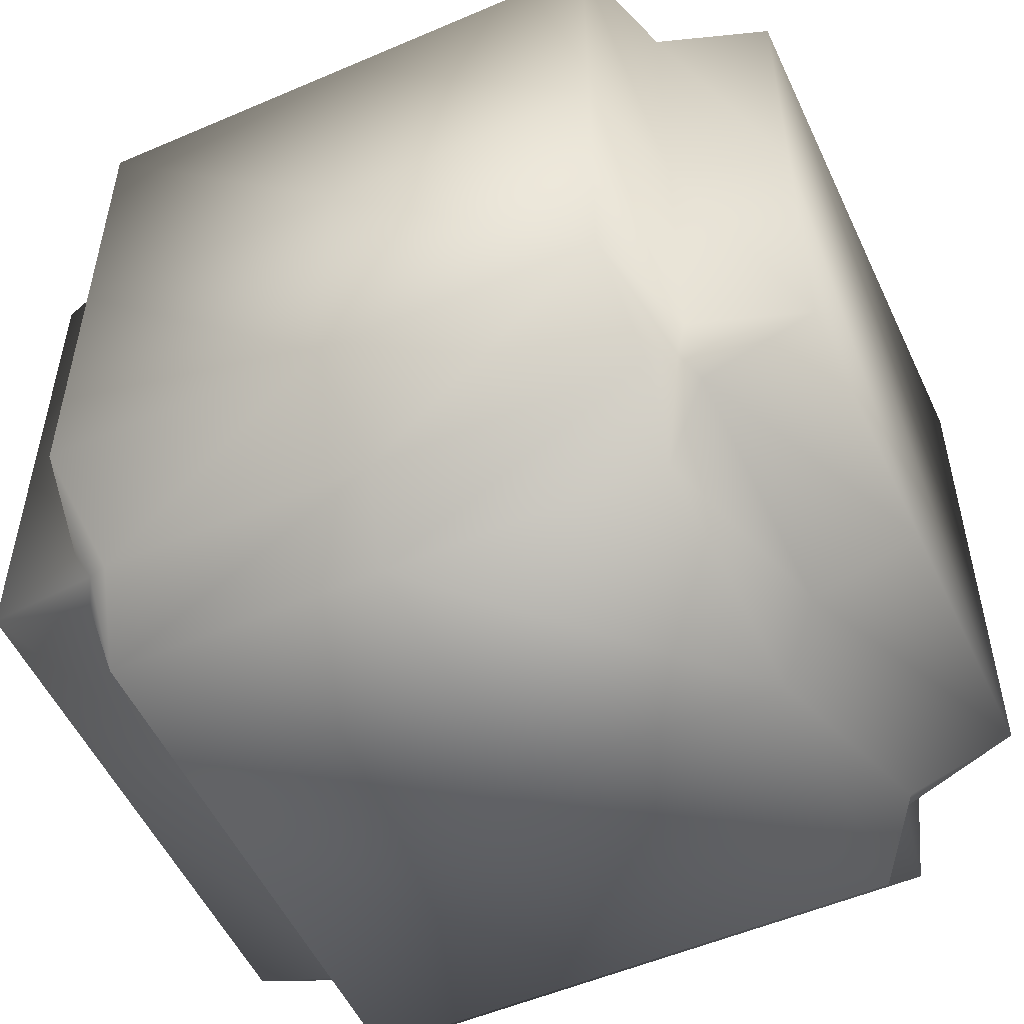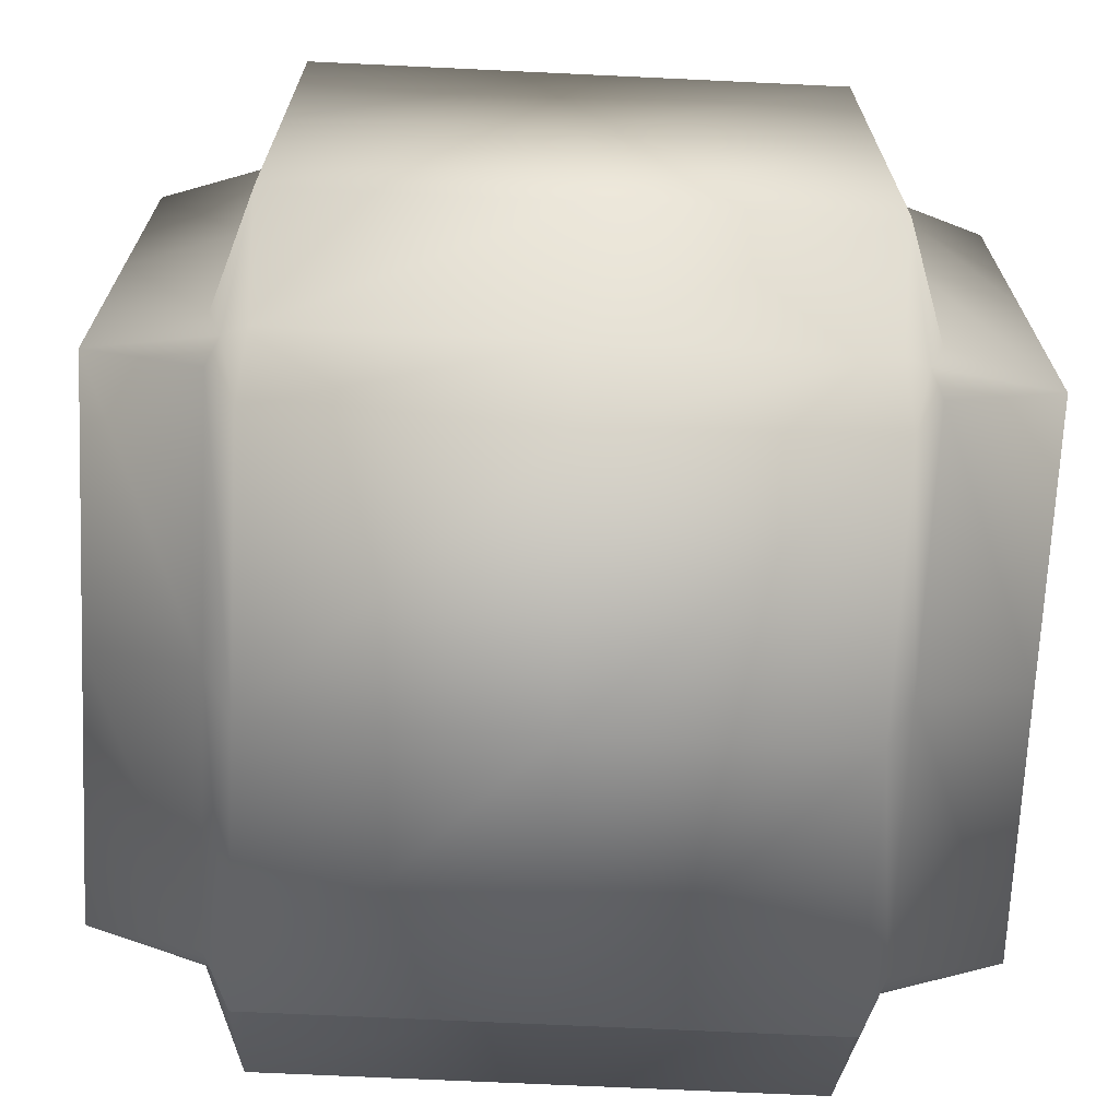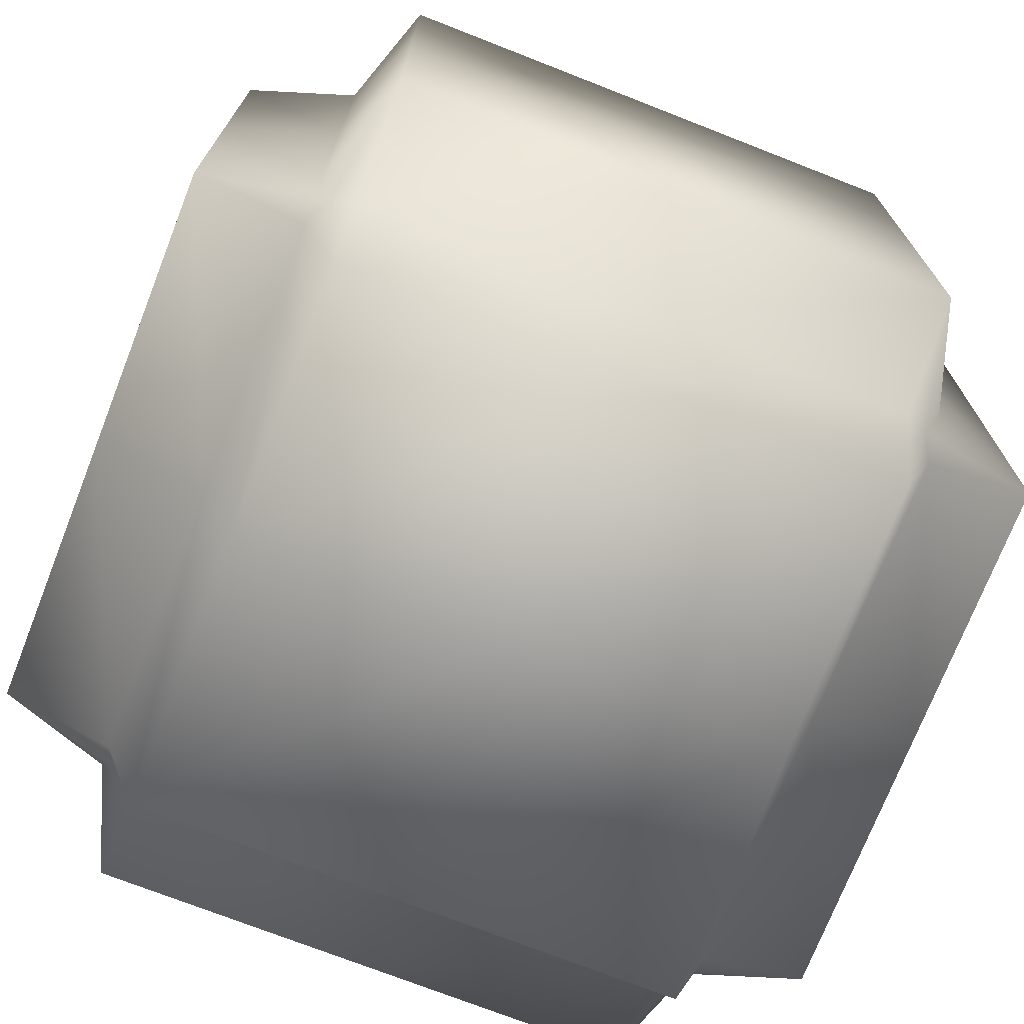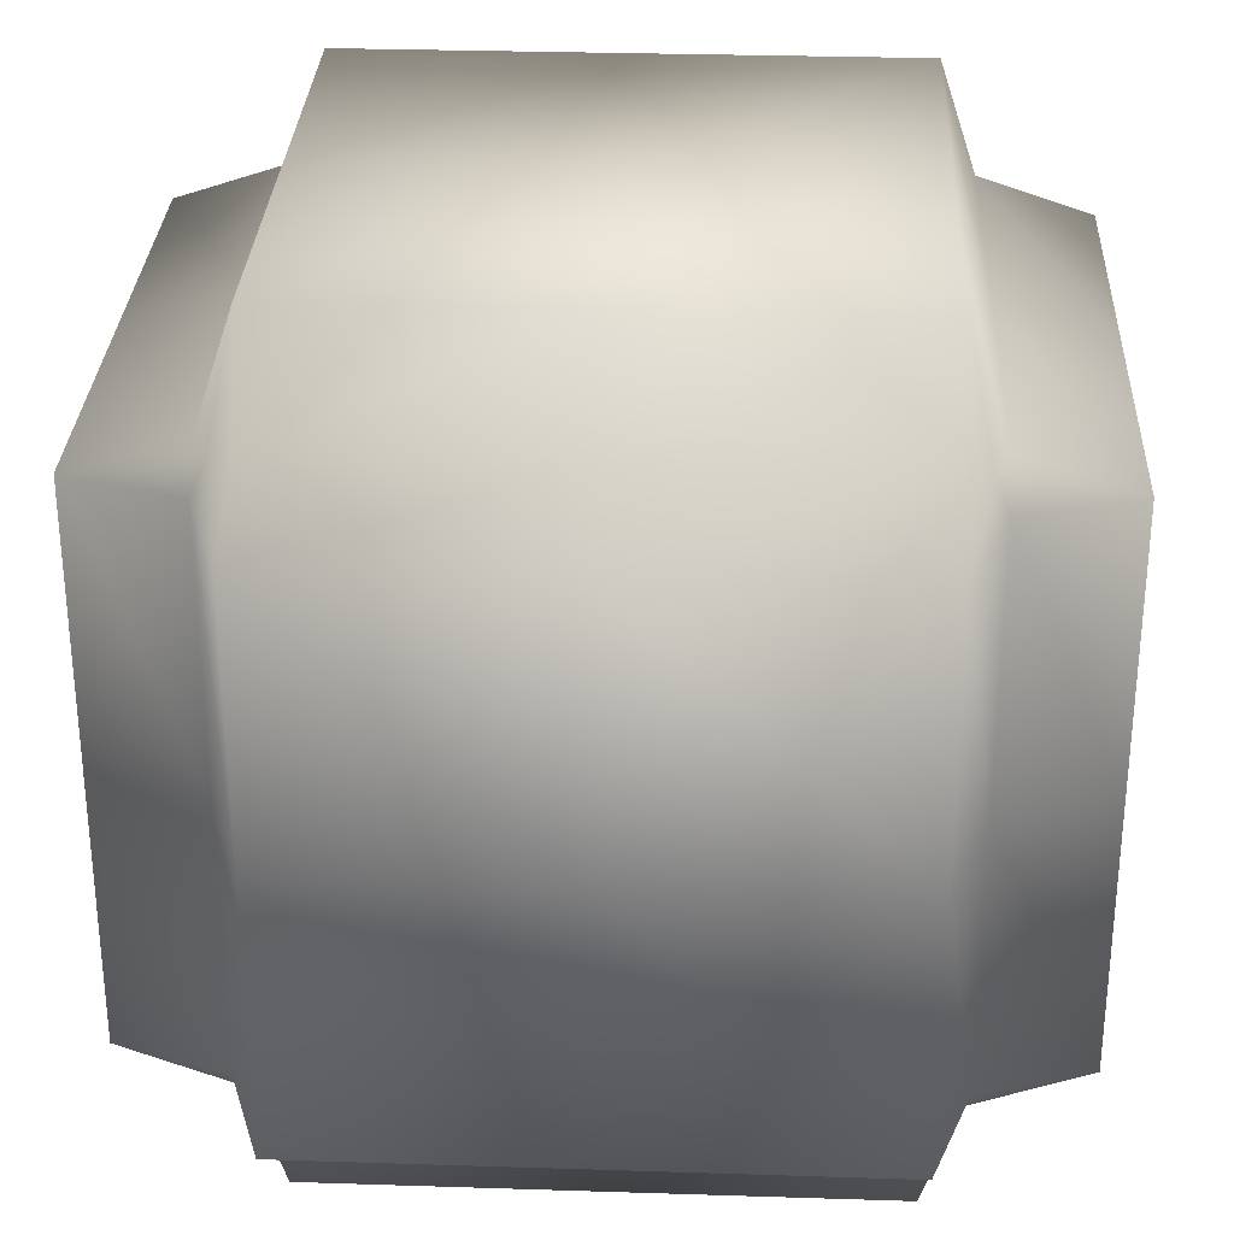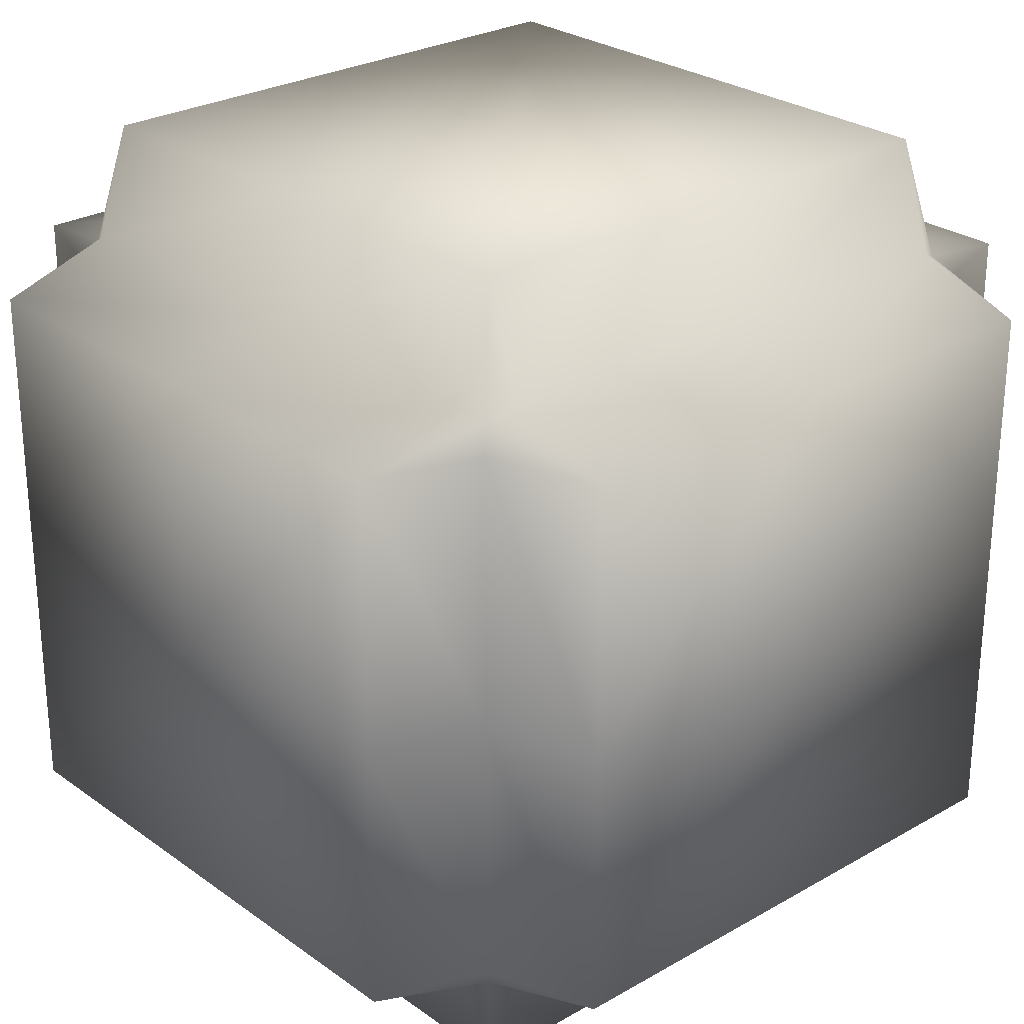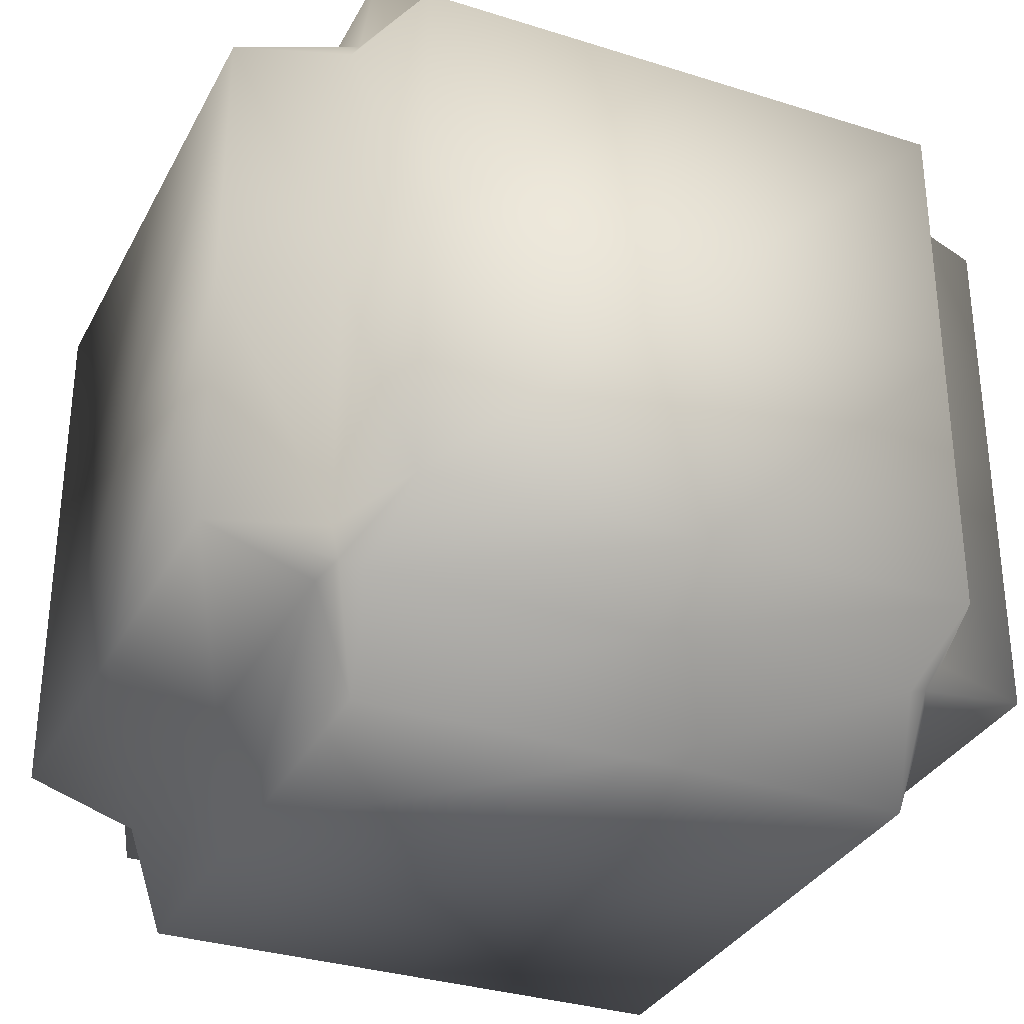
<metadata>
{"format":"obj","ext":"obj","renderer":"f3d","projection":"perspective","resolution":1024,"background":"white","views":[{"elev":-53.3,"azim":-65.3,"up":"+Z"},{"elev":-69.5,"azim":87.3,"up":"+Y"},{"elev":-73.1,"azim":-111.4,"up":"+Y"},{"elev":30.0,"azim":2.7,"up":"+Z"},{"elev":26.7,"azim":138.1,"up":"+Y"},{"elev":-32.4,"azim":66.1,"up":"+Y"}]}
</metadata>
<code>
v  -16.82 24.39 16.82
v  -16.82 24.39 -0
v  0 24.39 -0
v  0 24.39 16.82
v  16.82 24.39 -0
v  16.82 24.39 16.82
v  -16.82 24.39 -16.82
v  0 24.39 -16.82
v  16.82 24.39 -16.82
v  -16.82 76.06 16.82
v  0 76.06 16.82
v  0 76.06 -0
v  -16.82 76.06 -0
v  16.82 76.06 16.82
v  16.82 76.06 -0
v  0 76.06 -16.82
v  -16.82 76.06 -16.82
v  16.82 76.06 -16.82
v  -16.82 33.41 25.84
v  0 33.41 25.84
v  0 50.23 25.84
v  -16.82 50.23 25.84
v  16.82 33.41 25.84
v  16.82 50.23 25.84
v  0 67.05 25.84
v  -16.82 67.05 25.84
v  16.82 67.05 25.84
v  25.84 33.41 16.82
v  25.84 33.41 -0
v  25.84 50.23 -0
v  25.84 50.23 16.82
v  25.84 33.41 -16.82
v  25.84 50.23 -16.82
v  25.84 67.05 -0
v  25.84 67.05 16.82
v  25.84 67.05 -16.82
v  16.82 33.41 -25.84
v  0 33.41 -25.84
v  0 50.23 -25.84
v  16.82 50.23 -25.84
v  -16.82 33.41 -25.84
v  -16.82 50.23 -25.84
v  0 67.05 -25.84
v  16.82 67.05 -25.84
v  -16.82 67.05 -25.84
v  -25.84 33.41 -16.82
v  -25.84 33.41 -0
v  -25.84 50.23 -0
v  -25.84 50.23 -16.82
v  -25.84 33.41 16.82
v  -25.84 50.23 16.82
v  -25.84 67.05 -0
v  -25.84 67.05 -16.82
v  -25.84 67.05 16.82
v  -16.82 31.16 19.07
v  -18.32 31.91 18.32
v  -19.07 31.16 16.82
v  19.07 31.16 16.82
v  18.32 31.91 18.32
v  16.82 31.16 19.07
v  -19.07 31.16 -16.82
v  -18.32 31.91 -18.32
v  -16.82 31.16 -19.07
v  16.82 31.16 -19.07
v  18.32 31.91 -18.32
v  19.07 31.16 -16.82
v  -19.07 69.3 16.82
v  -18.32 68.55 18.32
v  -16.82 69.3 19.07
v  16.82 69.3 19.07
v  18.32 68.55 18.32
v  19.07 69.3 16.82
v  -16.82 69.3 -19.07
v  -18.32 68.55 -18.32
v  -19.07 69.3 -16.82
v  19.07 69.3 -16.82
v  18.32 68.55 -18.32
v  16.82 69.3 -19.07
v  -19.07 33.41 19.07
v  19.07 33.41 19.07
v  -19.07 67.05 19.07
v  19.07 67.05 19.07
v  19.07 33.41 -19.07
v  19.07 67.05 -19.07
v  -19.07 33.41 -19.07
v  -19.07 67.05 -19.07
v  -19.07 31.16 -0
v  0 31.16 19.07
v  19.07 31.16 -0
v  0 31.16 -19.07
v  0 69.3 19.07
v  -19.07 69.3 -0
v  19.07 69.3 -0
v  0 69.3 -19.07
v  -19.07 50.23 19.07
v  19.07 50.23 19.07
v  19.07 50.23 -19.07
v  -19.07 50.23 -19.07
o Object001
g Object001
f 1 2 3 4
f 4 3 5 6
f 2 7 8 3
f 3 8 9 5
f 10 11 12 13
f 11 14 15 12
f 13 12 16 17
f 12 15 18 16
f 19 20 21 22
f 20 23 24 21
f 22 21 25 26
f 21 24 27 25
f 28 29 30 31
f 29 32 33 30
f 31 30 34 35
f 30 33 36 34
f 37 38 39 40
f 38 41 42 39
f 40 39 43 44
f 39 42 45 43
f 46 47 48 49
f 47 50 51 48
f 49 48 52 53
f 48 51 54 52
f 1 55 56 57
f 6 58 59 60
f 7 61 62 63
f 9 64 65 66
f 10 67 68 69
f 14 70 71 72
f 17 73 74 75
f 18 76 77 78
f 19 79 56 55
f 23 60 59 80
f 26 69 68 81
f 27 82 71 70
f 28 80 59 58
f 32 66 65 83
f 35 72 71 82
f 36 84 77 76
f 37 83 65 64
f 41 63 62 85
f 44 78 77 84
f 45 86 74 73
f 46 85 62 61
f 50 57 56 79
f 53 75 74 86
f 54 81 68 67
f 2 1 57 87
f 1 4 88 55
f 6 5 89 58
f 4 6 60 88
f 7 2 87 61
f 8 7 63 90
f 9 8 90 64
f 5 9 66 89
f 11 10 69 91
f 10 13 92 67
f 14 11 91 70
f 15 14 72 93
f 17 16 94 73
f 13 17 75 92
f 18 15 93 76
f 16 18 78 94
f 20 19 55 88
f 19 22 95 79
f 23 20 88 60
f 24 23 80 96
f 26 25 91 69
f 22 26 81 95
f 27 24 96 82
f 25 27 70 91
f 29 28 58 89
f 28 31 96 80
f 32 29 89 66
f 33 32 83 97
f 35 34 93 72
f 31 35 82 96
f 36 33 97 84
f 34 36 76 93
f 38 37 64 90
f 37 40 97 83
f 41 38 90 63
f 42 41 85 98
f 44 43 94 78
f 40 44 84 97
f 45 42 98 86
f 43 45 73 94
f 47 46 61 87
f 46 49 98 85
f 50 47 87 57
f 51 50 79 95
f 53 52 92 75
f 49 53 86 98
f 54 51 95 81
f 52 54 67 92

</code>
